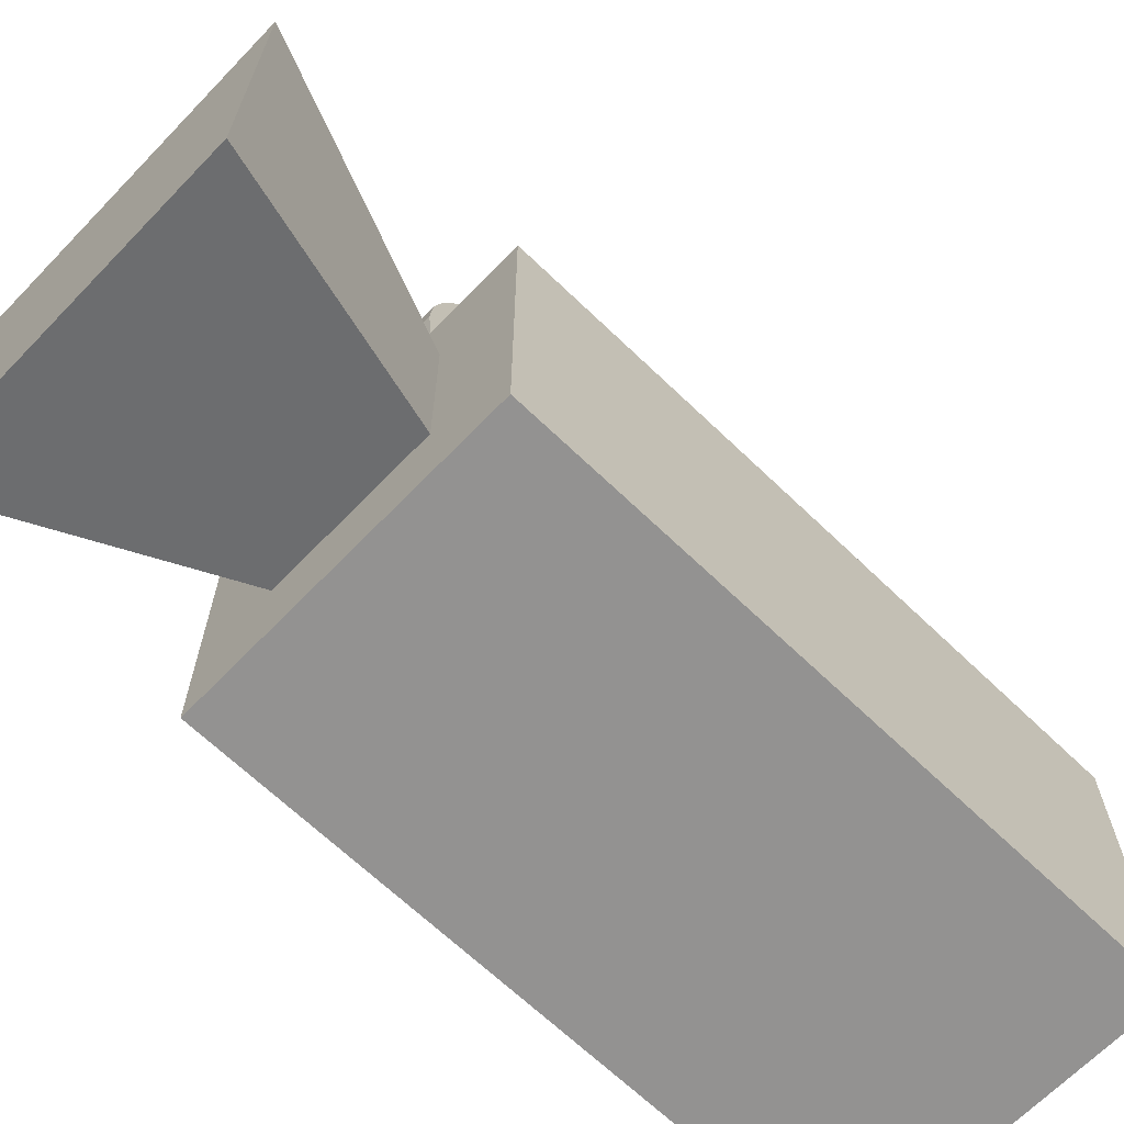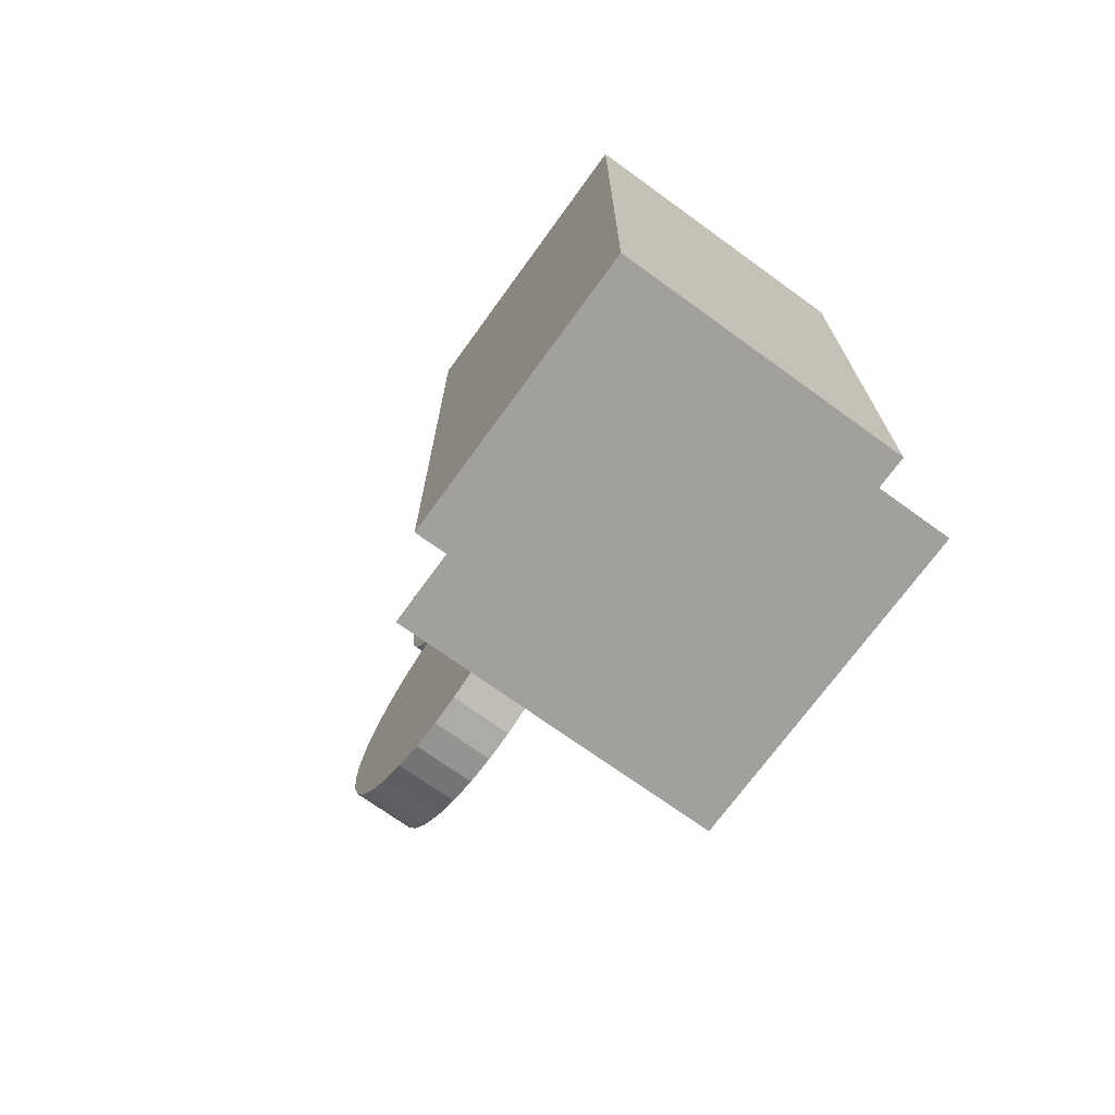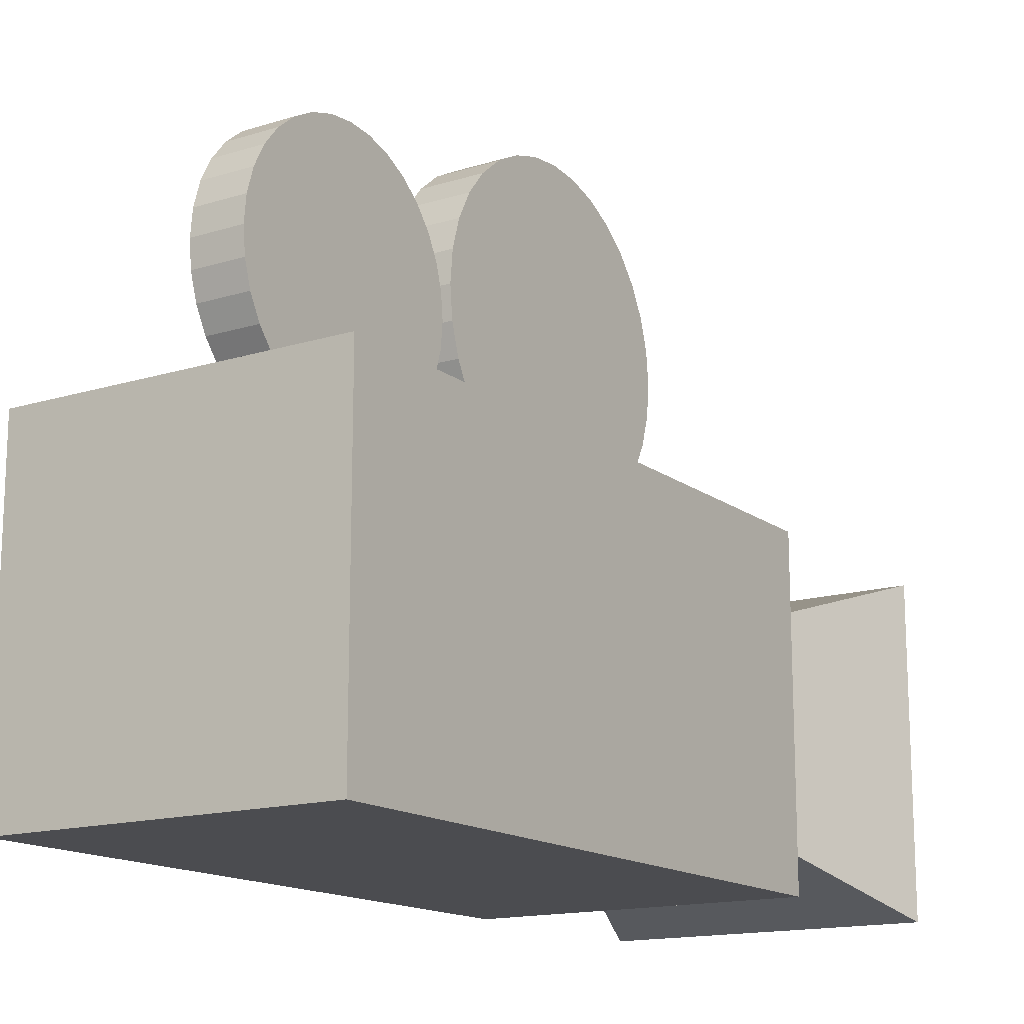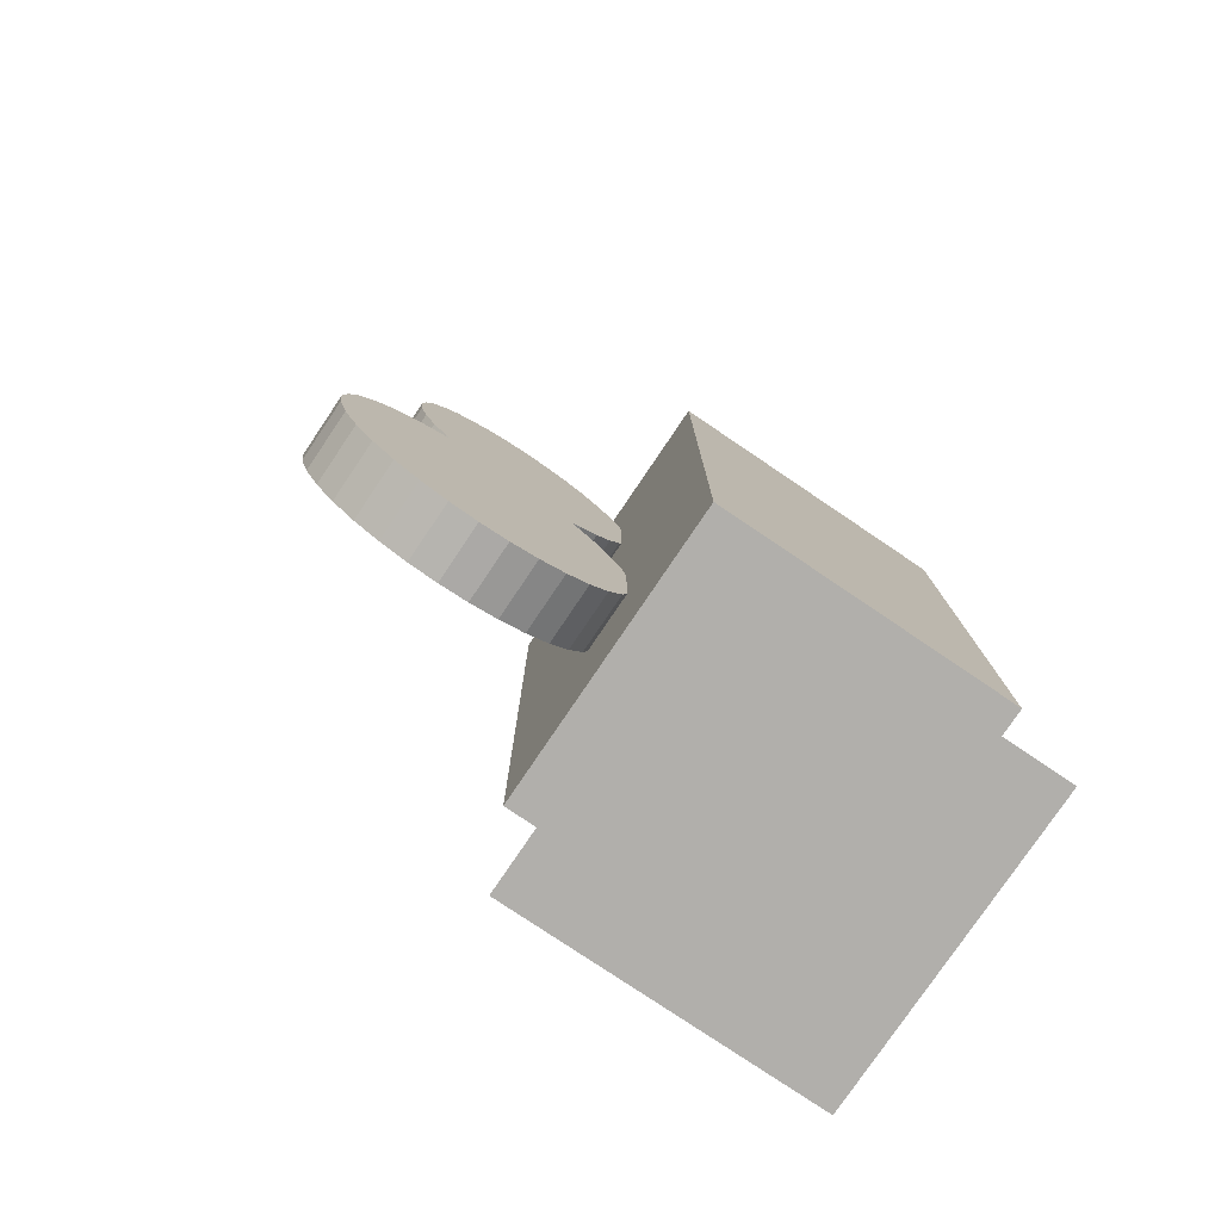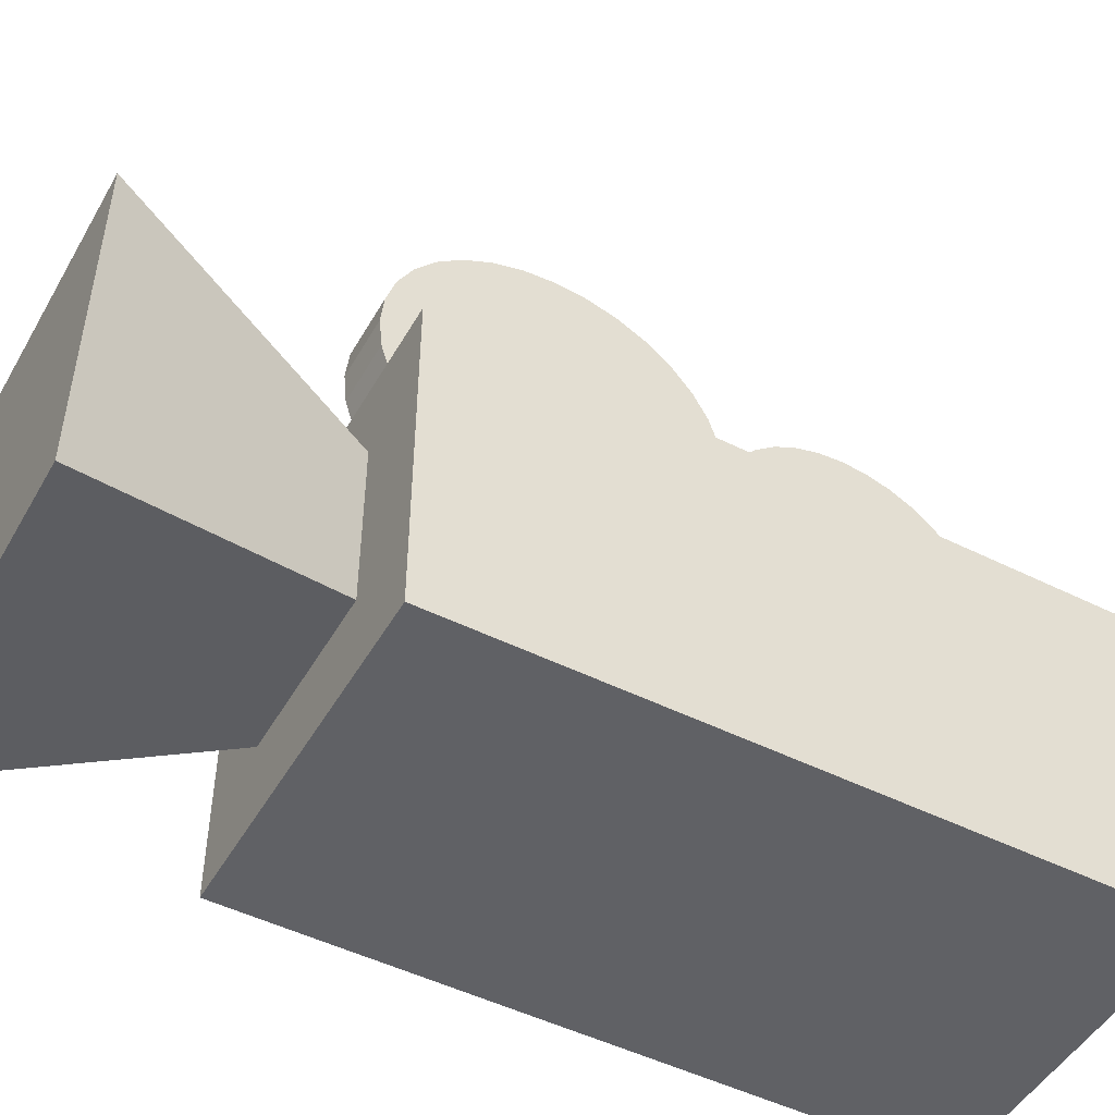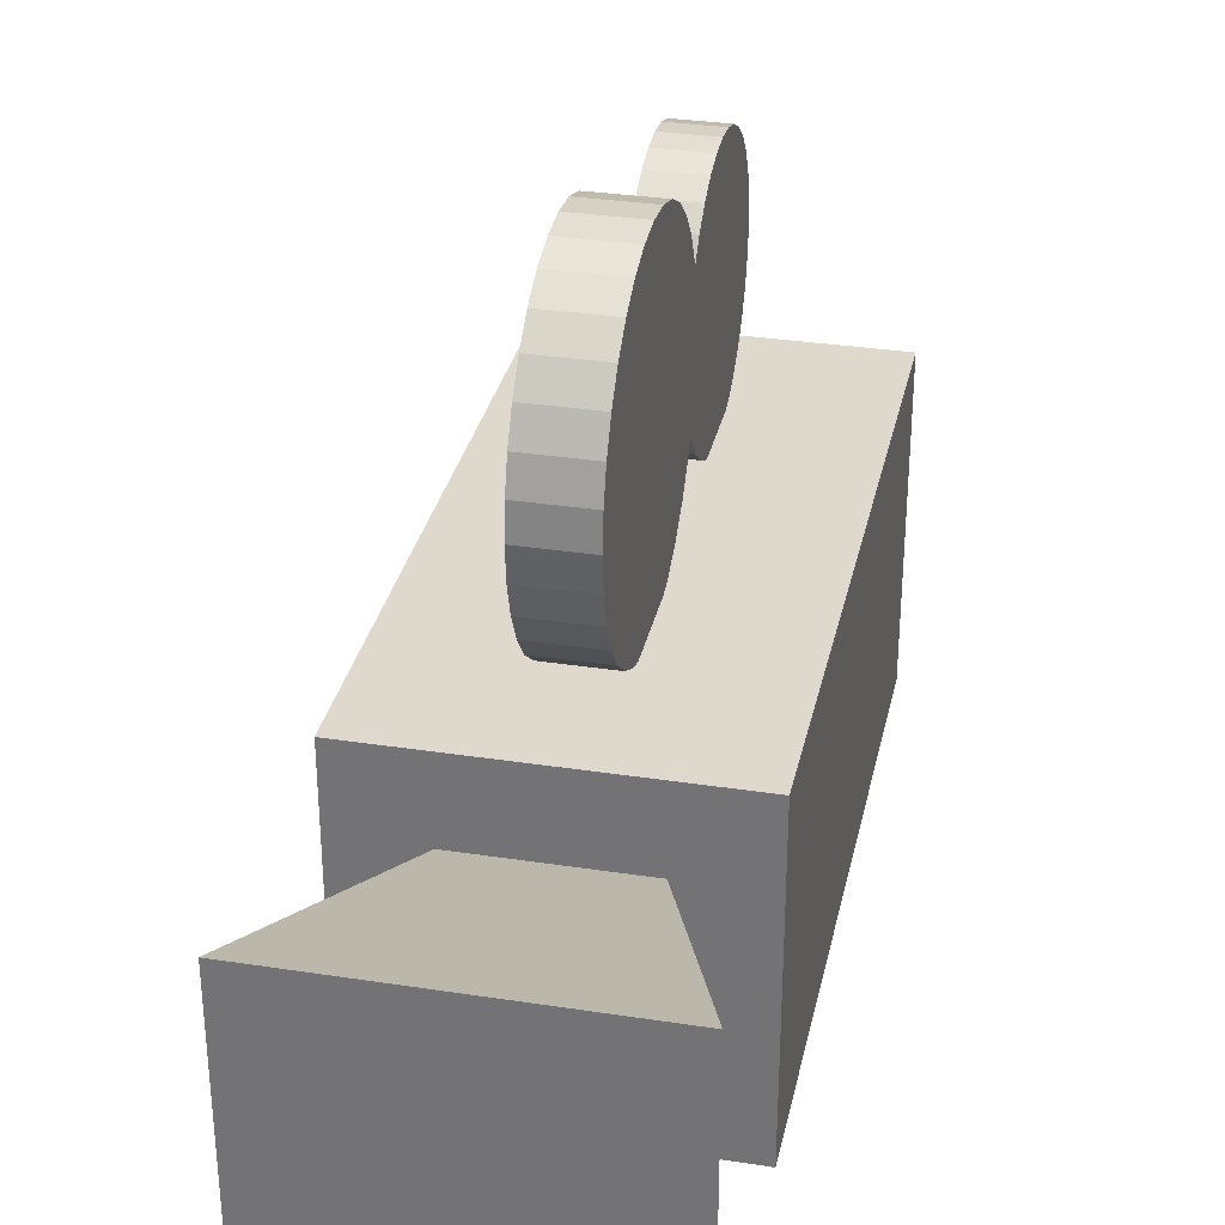
<metadata>
{"format":"obj","ext":"obj","renderer":"f3d","projection":"perspective","resolution":1024,"background":"white","views":[{"elev":-66.5,"azim":-134.0,"up":"+Y"},{"elev":-71.6,"azim":-35.9,"up":"+Z"},{"elev":-15.2,"azim":33.2,"up":"+Y"},{"elev":-78.3,"azim":-124.0,"up":"+Z"},{"elev":-49.1,"azim":-118.9,"up":"+Y"},{"elev":32.0,"azim":-167.9,"up":"+Y"}]}
</metadata>
<code>
o Cylinder.001
v -0.08 0.8778 0.06933
v 0.08 0.8778 0.06933
v -0.08 0.7998 0.07702
v 0.08 0.7998 0.07702
v -0.08 0.7247 0.09978
v 0.08 0.7247 0.09978
v -0.08 0.6556 0.1367
v 0.08 0.6556 0.1367
v -0.08 0.595 0.1865
v 0.08 0.595 0.1865
v -0.08 0.5452 0.2471
v 0.08 0.5452 0.2471
v -0.08 0.5083 0.3163
v 0.08 0.5083 0.3163
v -0.08 0.4855 0.3913
v 0.08 0.4855 0.3913
v -0.08 0.4778 0.4693
v 0.08 0.4778 0.4693
v -0.08 0.4855 0.5474
v 0.08 0.4855 0.5474
v -0.08 0.5083 0.6224
v 0.08 0.5083 0.6224
v -0.08 0.5452 0.6916
v 0.08 0.5452 0.6916
v -0.08 0.595 0.7522
v 0.08 0.595 0.7522
v -0.08 0.6556 0.8019
v 0.08 0.6556 0.8019
v -0.08 0.7247 0.8389
v 0.08 0.7247 0.8389
v -0.08 0.7998 0.8616
v 0.08 0.7998 0.8616
v -0.08 0.8778 0.8693
v 0.08 0.8778 0.8693
v -0.08 0.9558 0.8616
v 0.08 0.9558 0.8616
v -0.08 1.031 0.8389
v 0.08 1.031 0.8389
v -0.08 1.1 0.8019
v 0.08 1.1 0.8019
v -0.08 1.161 0.7522
v 0.08 1.161 0.7522
v -0.08 1.21 0.6916
v 0.08 1.21 0.6916
v -0.08 1.247 0.6224
v 0.08 1.247 0.6224
v -0.08 1.27 0.5474
v 0.08 1.27 0.5474
v -0.08 1.278 0.4693
v 0.08 1.278 0.4693
v -0.08 1.27 0.3913
v 0.08 1.27 0.3913
v -0.08 1.247 0.3163
v 0.08 1.247 0.3163
v -0.08 1.21 0.2471
v 0.08 1.21 0.2471
v -0.08 1.161 0.1865
v 0.08 1.161 0.1865
v -0.08 1.1 0.1367
v 0.08 1.1 0.1367
v -0.08 1.031 0.09978
v 0.08 1.031 0.09978
v -0.08 0.9558 0.07702
v 0.08 0.9558 0.07702
v -0.5 -0.5 -1.75
v -0.5 0.5 -1.75
v -0 0 -0.25
v 0.5 -0.5 -1.75
v 0.5 0.5 -1.75
v -0.5 -0.5 1
v -0.5 0.5 1
v -0.5 -0.5 -1
v -0.5 0.5 -1
v 0.5 -0.5 1
v 0.5 0.5 1
v 0.5 -0.5 -1
v 0.5 0.5 -1
v -0.1 0.9778 -0.9353
v 0.1 0.9778 -0.9353
v -0.1 0.8803 -0.9257
v 0.1 0.8803 -0.9257
v -0.1 0.7865 -0.8972
v 0.1 0.7865 -0.8972
v -0.1 0.7 -0.851
v 0.1 0.7 -0.851
v -0.1 0.6243 -0.7888
v 0.1 0.6243 -0.7888
v -0.1 0.5621 -0.7131
v 0.1 0.5621 -0.7131
v -0.1 0.5159 -0.6266
v 0.1 0.5159 -0.6266
v -0.1 0.4874 -0.5328
v 0.1 0.4874 -0.5328
v -0.1 0.4778 -0.4353
v 0.1 0.4778 -0.4353
v -0.1 0.4874 -0.3377
v 0.1 0.4874 -0.3377
v -0.1 0.5159 -0.2439
v 0.1 0.5159 -0.2439
v -0.1 0.5621 -0.1575
v 0.1 0.5621 -0.1575
v -0.1 0.6243 -0.08173
v 0.1 0.6243 -0.08173
v -0.1 0.7 -0.01955
v 0.1 0.7 -0.01955
v -0.1 0.7865 0.02666
v 0.1 0.7865 0.02666
v -0.1 0.8803 0.05511
v 0.1 0.8803 0.05511
v -0.1 0.9778 0.06472
v 0.1 0.9778 0.06472
v -0.1 1.075 0.05511
v 0.1 1.075 0.05511
v -0.1 1.169 0.02666
v 0.1 1.169 0.02666
v -0.1 1.256 -0.01955
v 0.1 1.256 -0.01955
v -0.1 1.331 -0.08173
v 0.1 1.331 -0.08173
v -0.1 1.394 -0.1575
v 0.1 1.394 -0.1575
v -0.1 1.44 -0.2439
v 0.1 1.44 -0.2439
v -0.1 1.468 -0.3377
v 0.1 1.468 -0.3377
v -0.1 1.478 -0.4353
v 0.1 1.478 -0.4353
v -0.1 1.468 -0.5328
v 0.1 1.468 -0.5328
v -0.1 1.44 -0.6266
v 0.1 1.44 -0.6266
v -0.1 1.394 -0.7131
v 0.1 1.394 -0.7131
v -0.1 1.331 -0.7888
v 0.1 1.331 -0.7888
v -0.1 1.256 -0.851
v 0.1 1.256 -0.851
v -0.1 1.169 -0.8972
v 0.1 1.169 -0.8972
v -0.1 1.075 -0.9257
v 0.1 1.075 -0.9257
f 2 3 1
f 4 5 3
f 6 7 5
f 8 9 7
f 10 11 9
f 12 13 11
f 14 15 13
f 16 17 15
f 18 19 17
f 20 21 19
f 22 23 21
f 24 25 23
f 26 27 25
f 28 29 27
f 30 31 29
f 32 33 31
f 34 35 33
f 36 37 35
f 38 39 37
f 40 41 39
f 42 43 41
f 44 45 43
f 46 47 45
f 48 49 47
f 50 51 49
f 52 53 51
f 54 55 53
f 56 57 55
f 58 59 57
f 60 61 59
f 54 38 22
f 62 63 61
f 64 1 63
f 15 31 47
f 69 66 67
f 68 69 67
f 69 65 66
f 68 67 65
f 66 65 67
f 71 72 70
f 73 76 72
f 77 74 76
f 75 70 74
f 76 70 72
f 73 75 77
f 79 80 78
f 81 82 80
f 83 84 82
f 85 86 84
f 87 88 86
f 89 90 88
f 91 92 90
f 93 94 92
f 95 96 94
f 97 98 96
f 99 100 98
f 101 102 100
f 103 104 102
f 105 106 104
f 107 108 106
f 109 110 108
f 111 112 110
f 113 114 112
f 115 116 114
f 117 118 116
f 119 120 118
f 121 122 120
f 123 124 122
f 125 126 124
f 127 128 126
f 129 130 128
f 131 132 130
f 133 134 132
f 135 136 134
f 137 138 136
f 83 131 115
f 139 140 138
f 141 78 140
f 108 124 140
f 2 4 3
f 4 6 5
f 6 8 7
f 8 10 9
f 10 12 11
f 12 14 13
f 14 16 15
f 16 18 17
f 18 20 19
f 20 22 21
f 22 24 23
f 24 26 25
f 26 28 27
f 28 30 29
f 30 32 31
f 32 34 33
f 34 36 35
f 36 38 37
f 38 40 39
f 40 42 41
f 42 44 43
f 44 46 45
f 46 48 47
f 48 50 49
f 50 52 51
f 52 54 53
f 54 56 55
f 56 58 57
f 58 60 59
f 60 62 61
f 6 4 2
f 2 64 6
f 64 62 6
f 62 60 58
f 58 56 54
f 54 52 50
f 50 48 54
f 48 46 54
f 46 44 38
f 44 42 38
f 42 40 38
f 38 36 34
f 34 32 30
f 30 28 26
f 26 24 22
f 22 20 18
f 18 16 22
f 16 14 22
f 14 12 10
f 10 8 6
f 62 58 6
f 58 54 6
f 38 34 22
f 34 30 22
f 30 26 22
f 14 10 22
f 10 6 22
f 54 46 38
f 6 54 22
f 62 64 63
f 64 2 1
f 63 1 3
f 3 5 7
f 7 9 11
f 11 13 7
f 13 15 7
f 15 17 19
f 19 21 15
f 21 23 15
f 23 25 31
f 25 27 31
f 27 29 31
f 31 33 35
f 35 37 39
f 39 41 43
f 43 45 47
f 47 49 51
f 51 53 55
f 55 57 63
f 57 59 63
f 59 61 63
f 63 3 7
f 31 35 47
f 35 39 47
f 39 43 47
f 47 51 63
f 51 55 63
f 63 7 15
f 15 23 31
f 63 15 47
f 69 68 65
f 71 73 72
f 73 77 76
f 77 75 74
f 75 71 70
f 76 74 70
f 73 71 75
f 79 81 80
f 81 83 82
f 83 85 84
f 85 87 86
f 87 89 88
f 89 91 90
f 91 93 92
f 93 95 94
f 95 97 96
f 97 99 98
f 99 101 100
f 101 103 102
f 103 105 104
f 105 107 106
f 107 109 108
f 109 111 110
f 111 113 112
f 113 115 114
f 115 117 116
f 117 119 118
f 119 121 120
f 121 123 122
f 123 125 124
f 125 127 126
f 127 129 128
f 129 131 130
f 131 133 132
f 133 135 134
f 135 137 136
f 137 139 138
f 83 81 79
f 79 141 139
f 139 137 135
f 135 133 131
f 131 129 127
f 127 125 123
f 123 121 119
f 119 117 115
f 115 113 111
f 111 109 115
f 109 107 115
f 107 105 99
f 105 103 99
f 103 101 99
f 99 97 91
f 97 95 91
f 95 93 91
f 91 89 87
f 87 85 83
f 83 79 139
f 139 135 83
f 135 131 83
f 131 127 123
f 123 119 115
f 91 87 83
f 131 123 115
f 115 107 99
f 99 91 115
f 91 83 115
f 139 141 140
f 141 79 78
f 140 78 84
f 78 80 84
f 80 82 84
f 84 86 92
f 86 88 92
f 88 90 92
f 92 94 96
f 96 98 92
f 98 100 92
f 100 102 104
f 104 106 108
f 108 110 112
f 112 114 108
f 114 116 108
f 116 118 120
f 120 122 124
f 124 126 128
f 128 130 124
f 130 132 124
f 132 134 140
f 134 136 140
f 136 138 140
f 100 104 108
f 116 120 108
f 120 124 108
f 140 84 92
f 92 100 140
f 100 108 140
f 124 132 140

</code>
